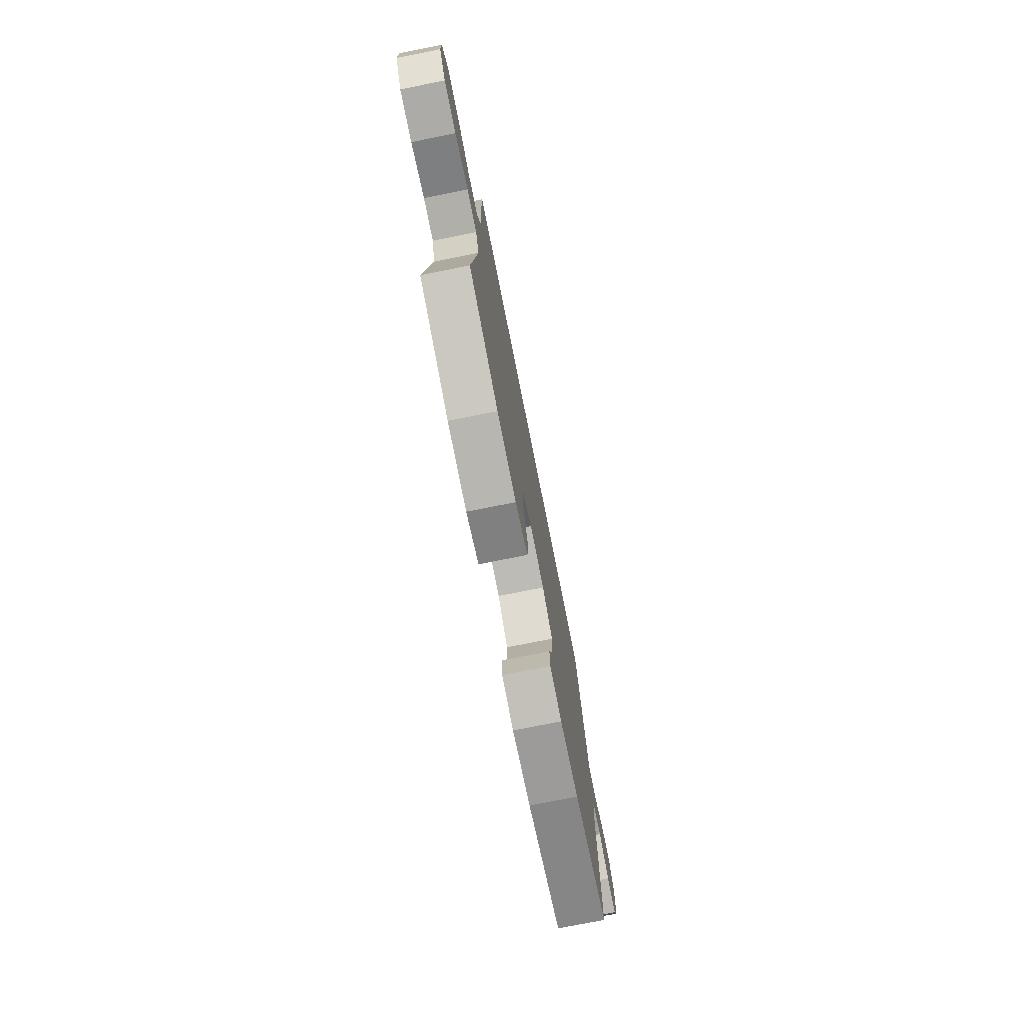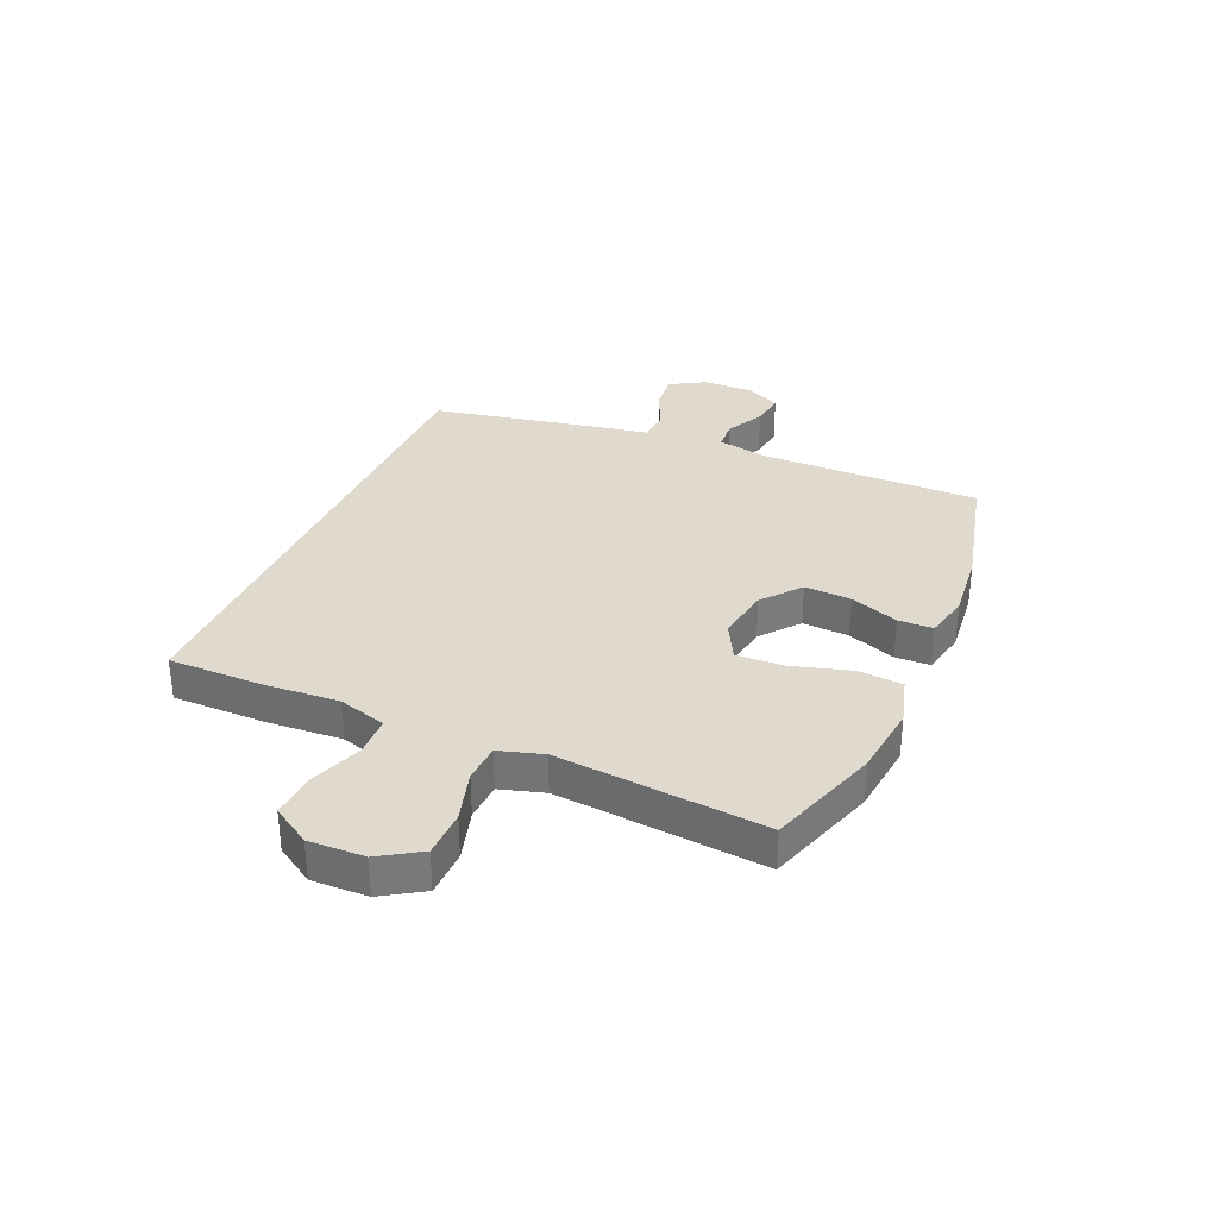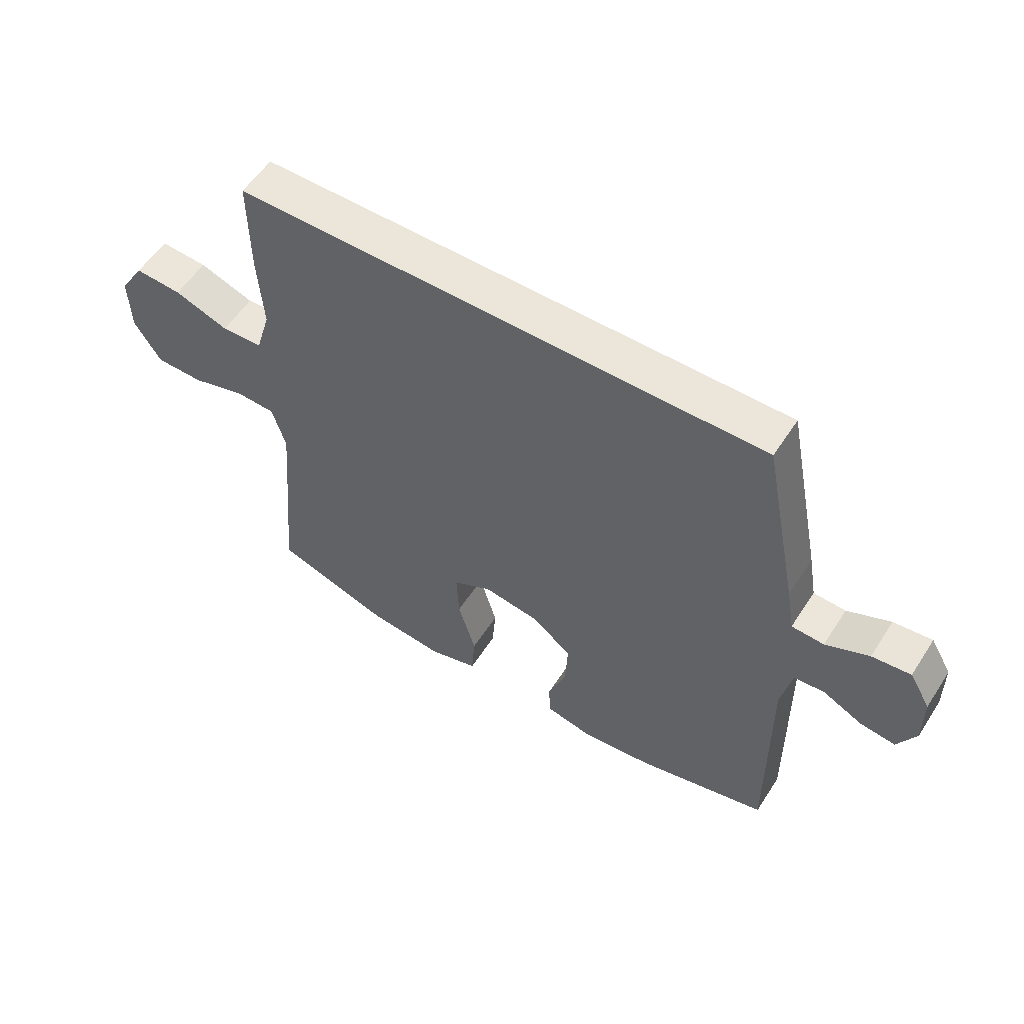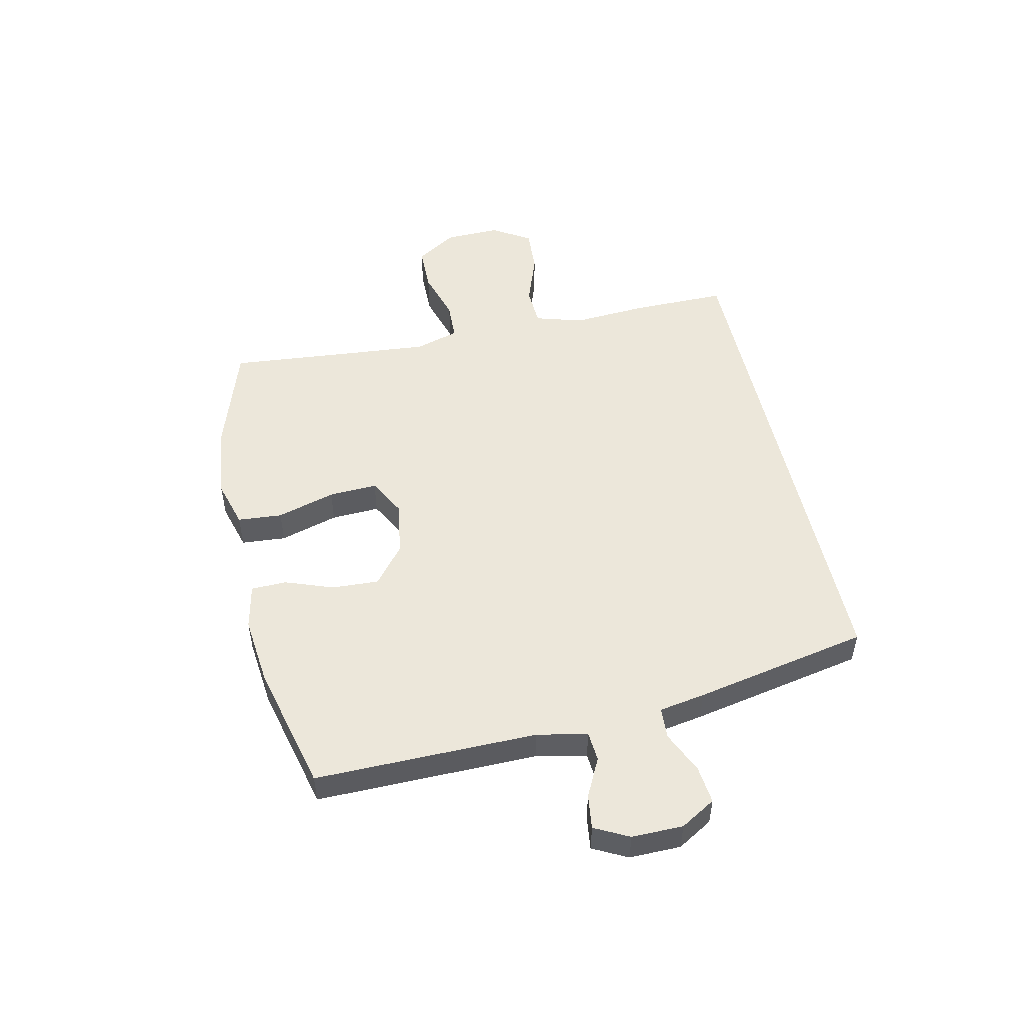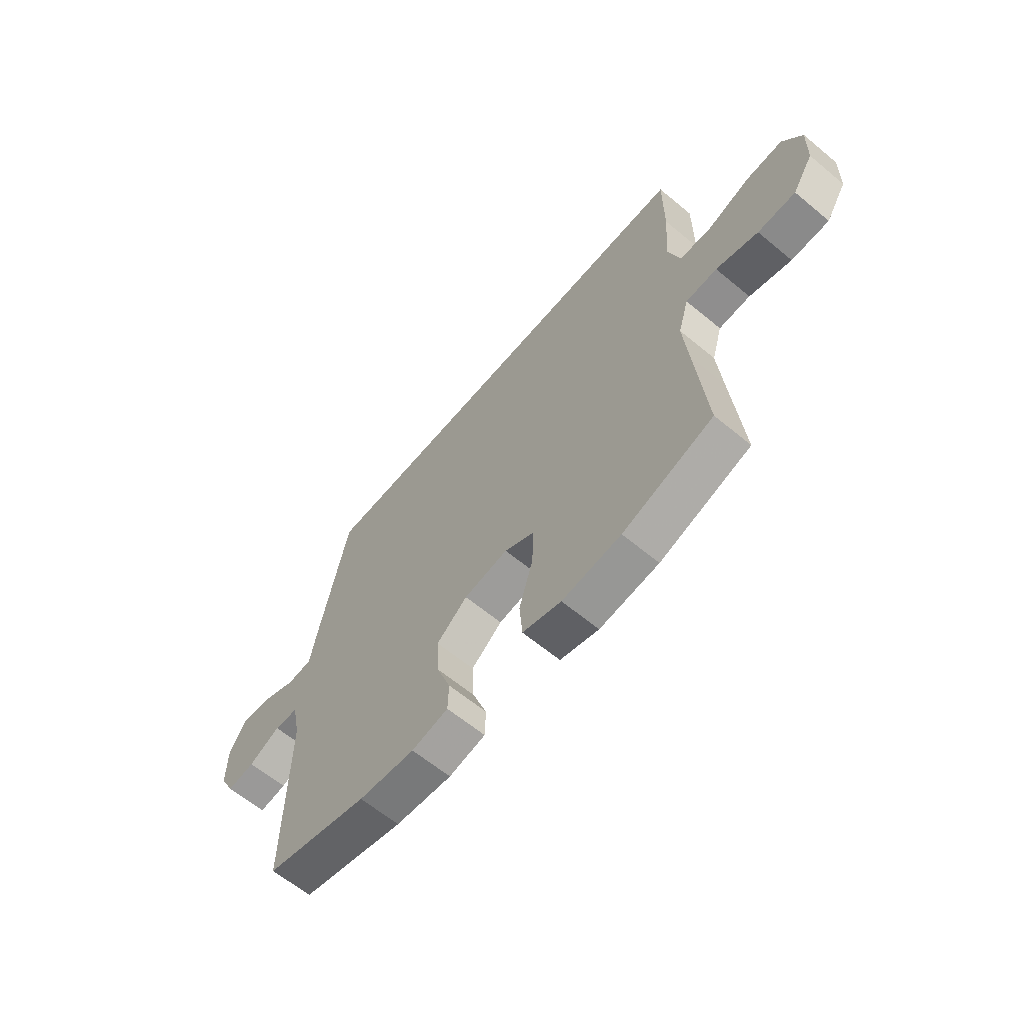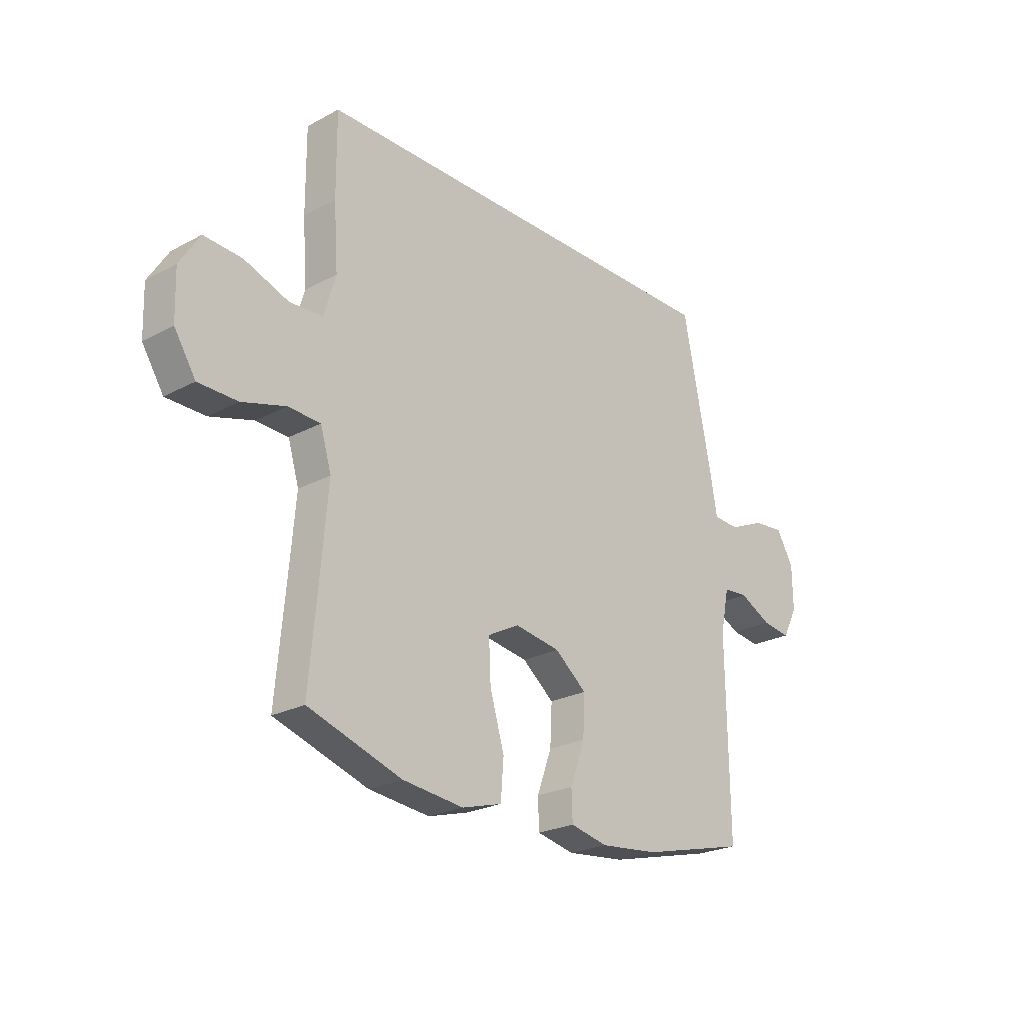
<metadata>
{"format":"obj","ext":"obj","renderer":"f3d","projection":"perspective","resolution":1024,"background":"white","views":[{"elev":-75.6,"azim":101.3,"up":"+Z"},{"elev":32.7,"azim":113.6,"up":"+Y"},{"elev":56.1,"azim":-147.5,"up":"+Z"},{"elev":50.7,"azim":-102.4,"up":"+Y"},{"elev":-62.9,"azim":50.0,"up":"+Z"},{"elev":-23.9,"azim":131.8,"up":"+Z"}]}
</metadata>
<code>
v -0.418 0.07 0.5
v 0.481 0.07 0.5
v 0.48 0.07 0.333
v 0.471 0.07 0.203
v 0.496 0.07 0.119
v 0.566 0.07 0.116
v 0.658 0.07 0.149
v 0.738 0.07 0.154
v 0.78 0.07 0.087
v 0.777 0.07 -0.011
v 0.732 0.07 -0.082
v 0.65 0.07 -0.083
v 0.559 0.07 -0.056
v 0.491 0.07 -0.059
v 0.468 0.07 -0.136
v 0.478 0.07 -0.254
v 0.5 0.07 -0.5
v 0.304 0.07 -0.564
v 0.176 0.07 -0.578
v 0.092 0.07 -0.554
v 0.086 0.07 -0.476
v 0.116 0.07 -0.374
v 0.12 0.07 -0.289
v 0.054 0.07 -0.254
v -0.042 0.07 -0.269
v -0.109 0.07 -0.323
v -0.105 0.07 -0.405
v -0.074 0.07 -0.49
v -0.076 0.07 -0.551
v -0.155 0.07 -0.568
v -0.277 0.07 -0.555
v -0.5 0.07 -0.5
v -0.496 0.07 -0.111
v -0.514 0.07 -0.023
v -0.566 0.07 -0.019
v -0.634 0.07 -0.053
v -0.694 0.07 -0.061
v -0.725 0.07 -0.001
v -0.724 0.07 0.089
v -0.688 0.07 0.15
v -0.622 0.07 0.143
v -0.548 0.07 0.11
v -0.493 0.07 0.113
v -0.479 0.07 0.194
v -0.418 0 0.5
v 0.481 0 0.5
v 0.48 0 0.333
v 0.471 0 0.203
v 0.496 0 0.119
v 0.566 0 0.116
v 0.658 0 0.149
v 0.738 0 0.154
v 0.78 0 0.087
v 0.777 0 -0.011
v 0.732 0 -0.082
v 0.65 0 -0.083
v 0.559 0 -0.056
v 0.491 0 -0.059
v 0.468 0 -0.136
v 0.478 0 -0.254
v 0.5 0 -0.5
v 0.304 0 -0.564
v 0.176 0 -0.578
v 0.092 0 -0.554
v 0.086 0 -0.476
v 0.116 0 -0.374
v 0.12 0 -0.289
v 0.054 0 -0.254
v -0.042 0 -0.269
v -0.109 0 -0.323
v -0.105 0 -0.405
v -0.074 0 -0.49
v -0.076 0 -0.551
v -0.155 0 -0.568
v -0.277 0 -0.555
v -0.5 0 -0.5
v -0.496 0 -0.111
v -0.514 0 -0.023
v -0.566 0 -0.019
v -0.634 0 -0.053
v -0.694 0 -0.061
v -0.725 0 -0.001
v -0.724 0 0.089
v -0.688 0 0.15
v -0.622 0 0.143
v -0.548 0 0.11
v -0.493 0 0.113
v -0.479 0 0.194
f 2 3 4
f 1 2 4
f 44 1 4
f 43 44 4
f 40 41 42
f 39 40 42
f 38 39 42
f 37 38 42
f 36 37 42
f 35 36 42
f 34 35 42 43
f 43 4 5
f 34 43 5
f 33 34 5
f 31 32 33
f 30 31 33
f 29 30 33
f 28 29 33
f 27 28 33
f 26 27 33
f 25 26 33
f 33 5 6
f 25 33 6
f 24 25 6
f 20 21 22
f 19 20 22
f 18 19 22
f 17 18 22
f 16 17 22
f 15 16 22 23
f 14 15 23 24
f 11 12 13
f 10 11 13
f 9 10 13
f 8 9 13
f 7 8 13
f 6 7 13
f 6 13 14
f 6 14 24
f 48 47 46
f 48 46 45
f 48 45 88
f 48 88 87
f 86 85 84
f 86 84 83
f 86 83 82
f 86 82 81
f 86 81 80
f 86 80 79
f 87 86 79 78
f 49 48 87
f 49 87 78
f 49 78 77
f 77 76 75
f 77 75 74
f 77 74 73
f 77 73 72
f 77 72 71
f 77 71 70
f 77 70 69
f 50 49 77
f 50 77 69
f 50 69 68
f 66 65 64
f 66 64 63
f 66 63 62
f 66 62 61
f 66 61 60
f 67 66 60 59
f 68 67 59 58
f 57 56 55
f 57 55 54
f 57 54 53
f 57 53 52
f 57 52 51
f 57 51 50
f 58 57 50
f 68 58 50
f 1 45 46 2
f 2 46 47 3
f 3 47 48 4
f 4 48 49 5
f 5 49 50 6
f 6 50 51 7
f 7 51 52 8
f 8 52 53 9
f 9 53 54 10
f 10 54 55 11
f 11 55 56 12
f 12 56 57 13
f 13 57 58 14
f 14 58 59 15
f 15 59 60 16
f 16 60 61 17
f 17 61 62 18
f 18 62 63 19
f 19 63 64 20
f 20 64 65 21
f 21 65 66 22
f 22 66 67 23
f 23 67 68 24
f 24 68 69 25
f 25 69 70 26
f 26 70 71 27
f 27 71 72 28
f 28 72 73 29
f 29 73 74 30
f 30 74 75 31
f 31 75 76 32
f 32 76 77 33
f 33 77 78 34
f 34 78 79 35
f 35 79 80 36
f 36 80 81 37
f 37 81 82 38
f 38 82 83 39
f 39 83 84 40
f 40 84 85 41
f 41 85 86 42
f 42 86 87 43
f 43 87 88 44
f 44 88 45 1

</code>
